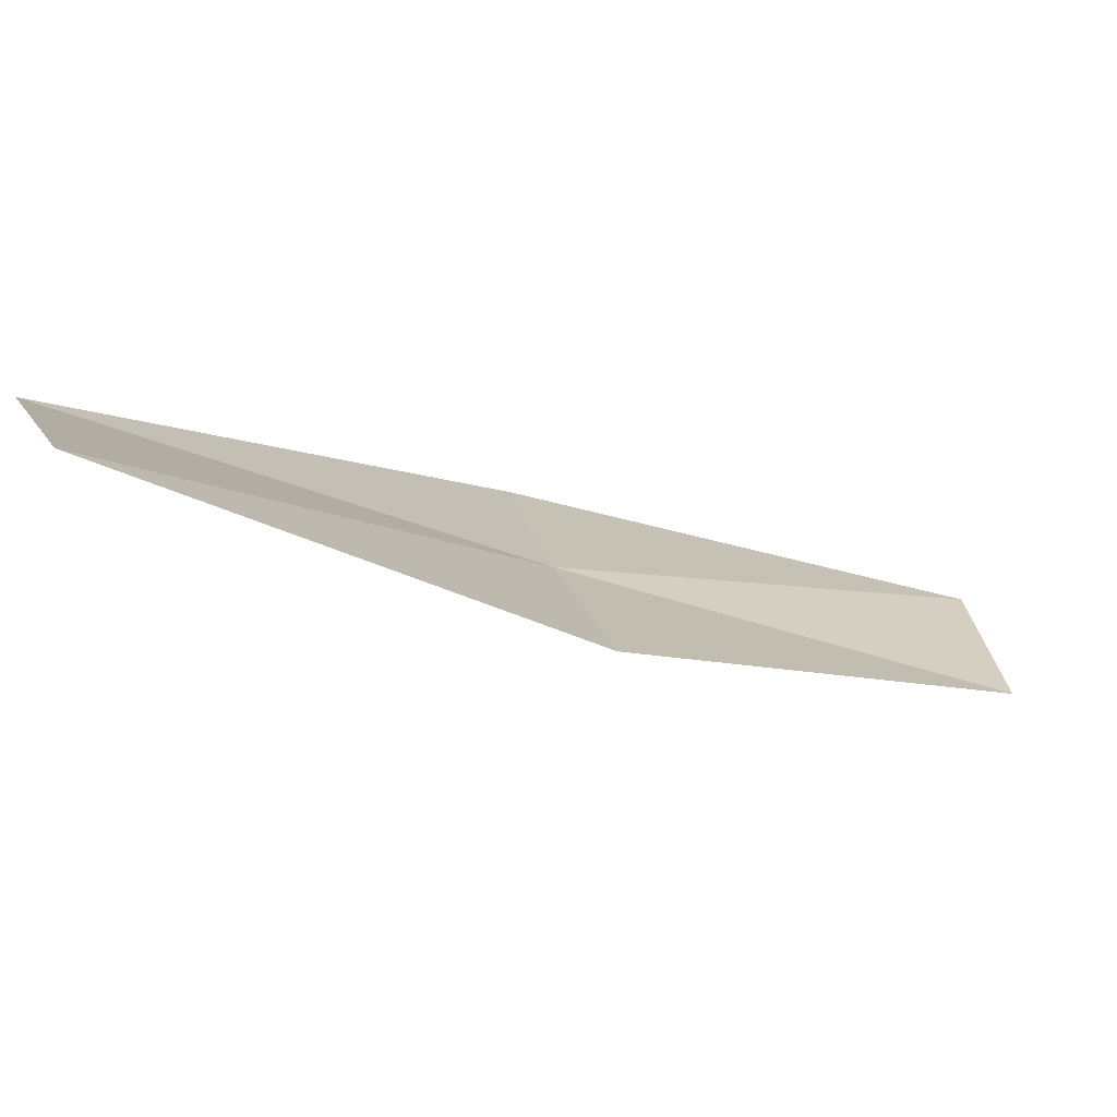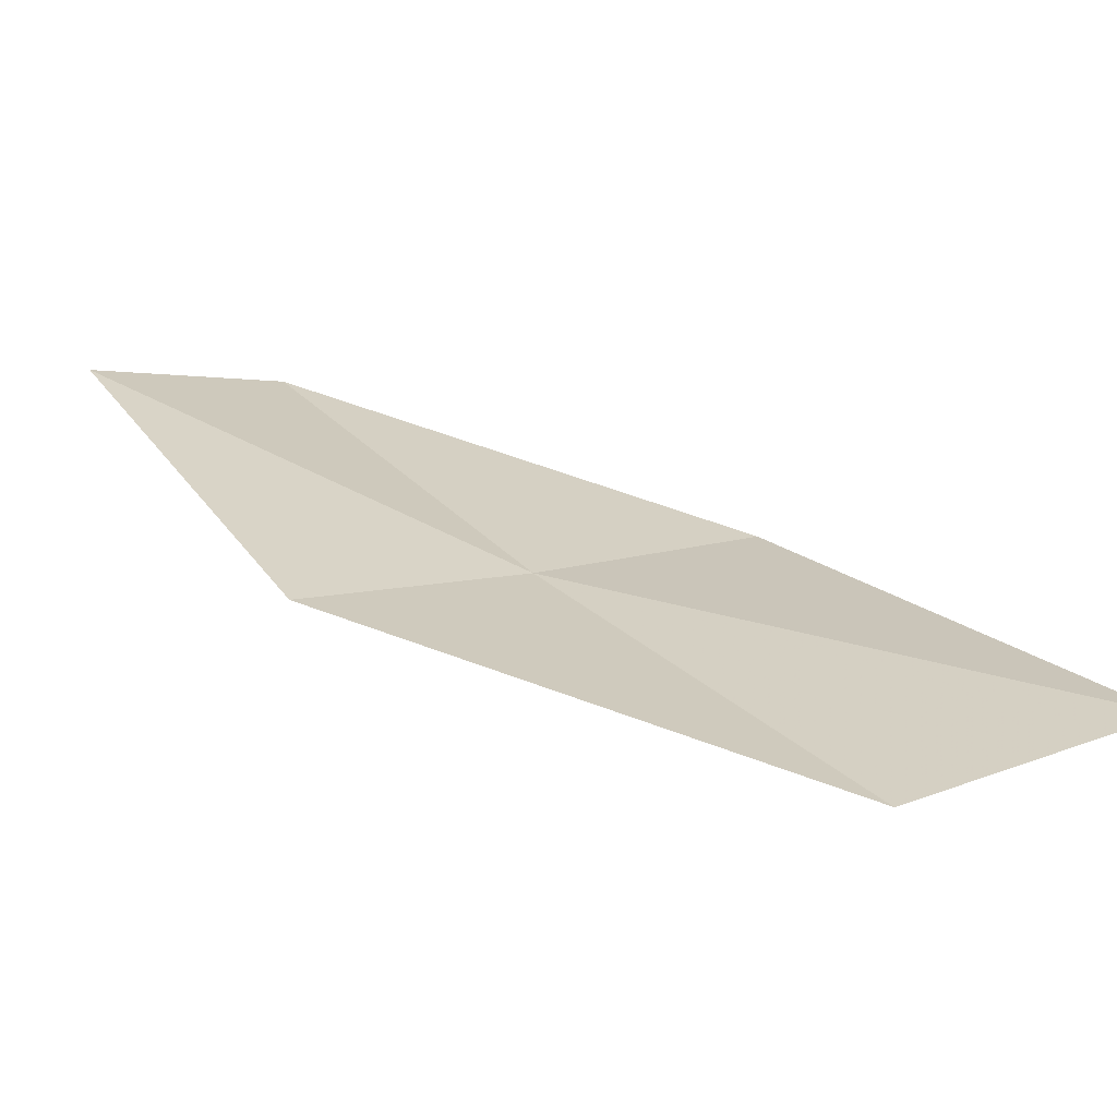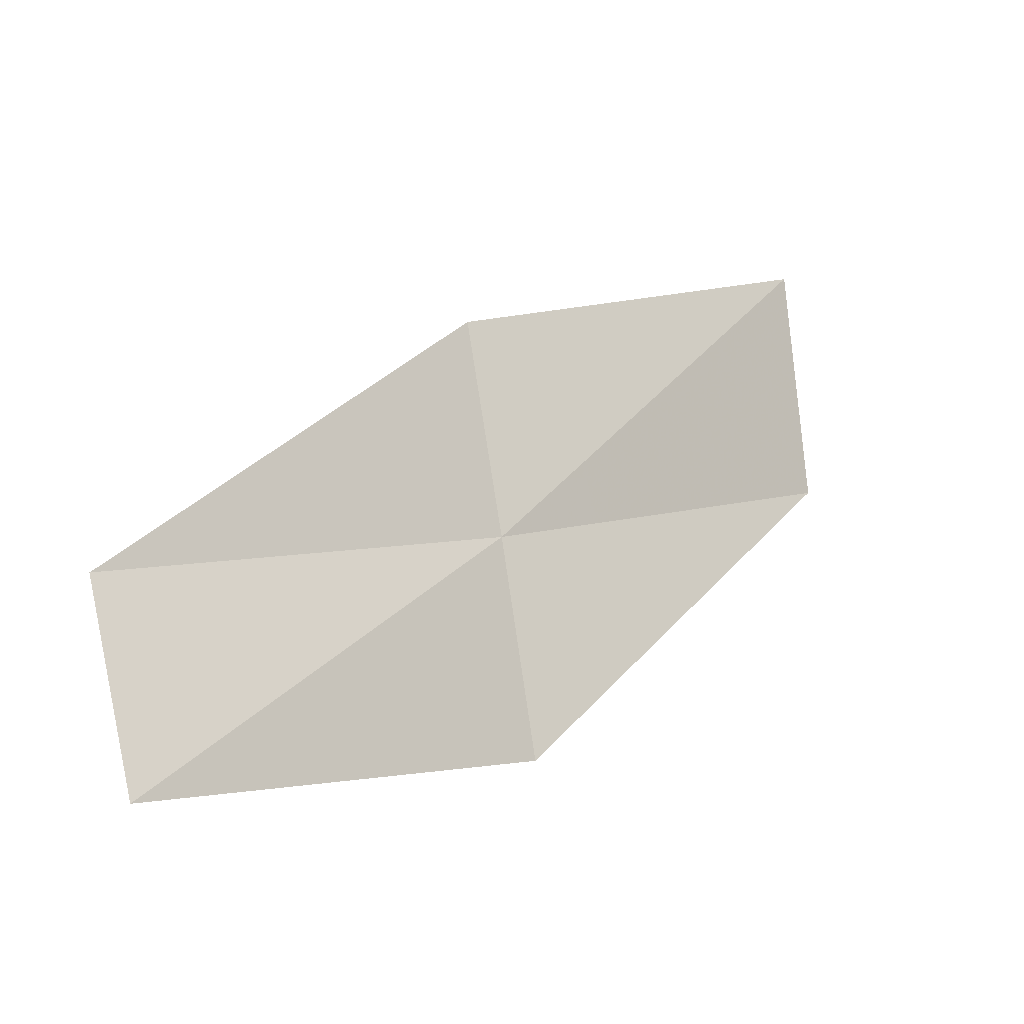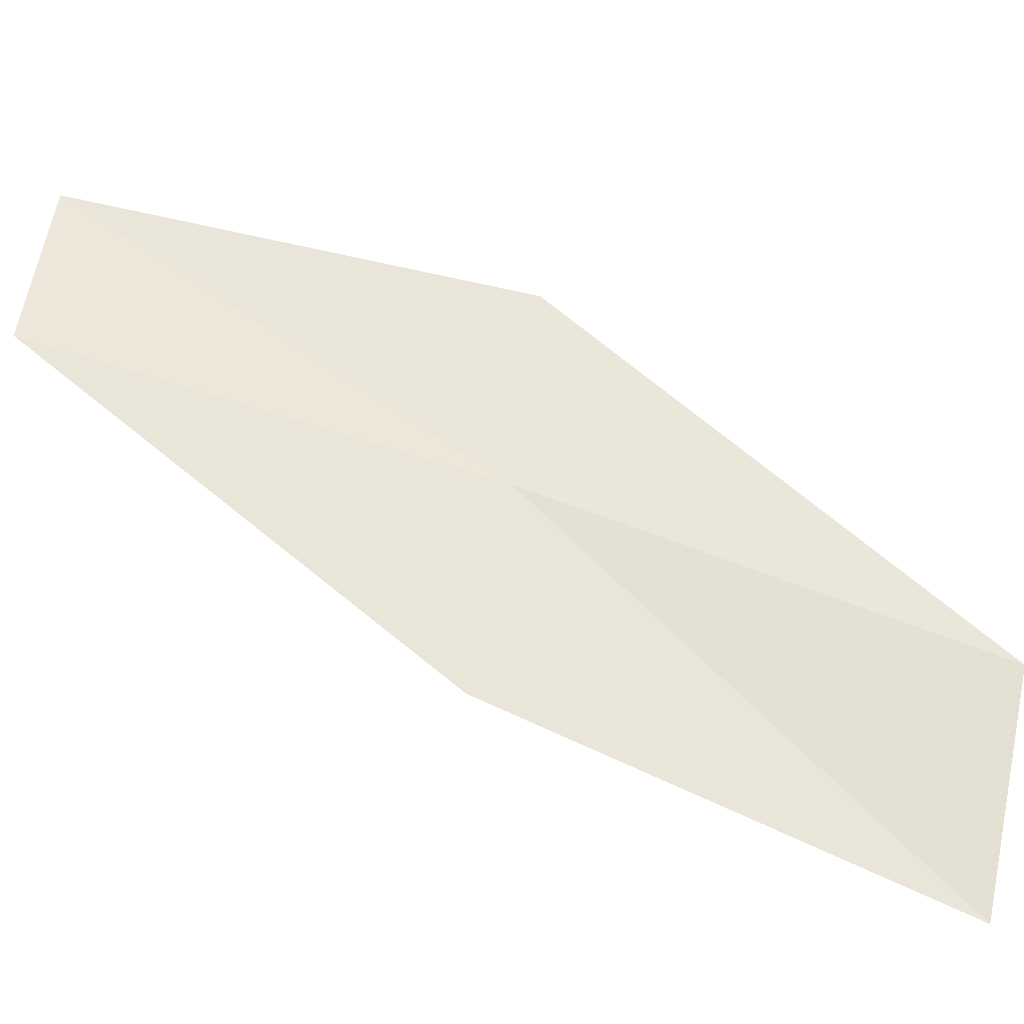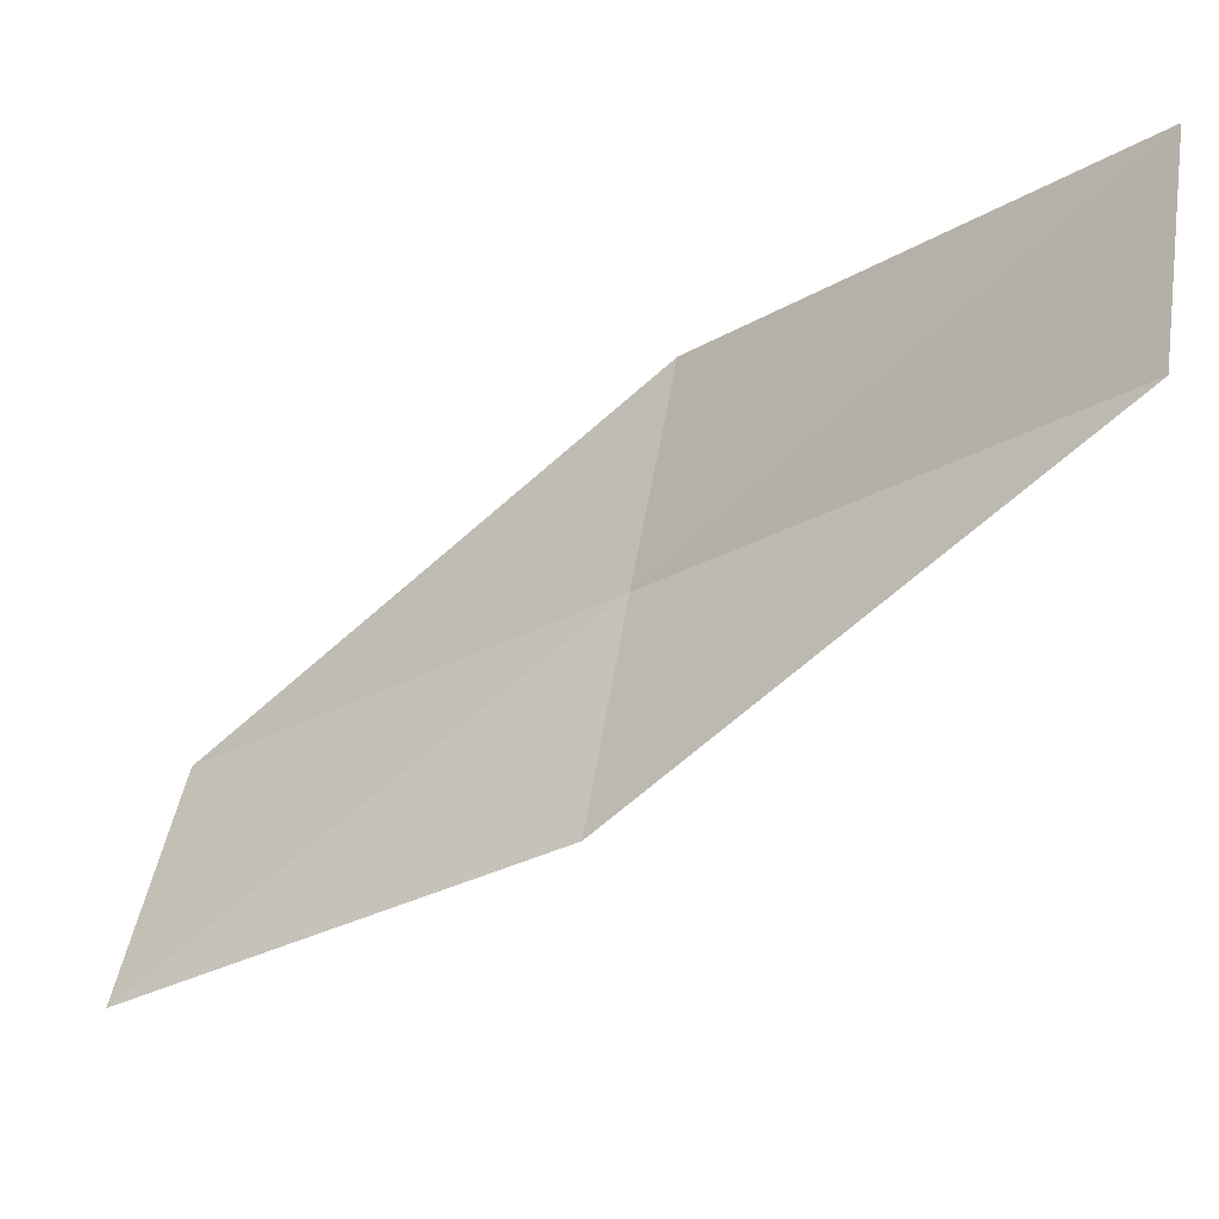
<metadata>
{"format":"obj","ext":"obj","renderer":"f3d","projection":"perspective","resolution":1024,"background":"white","views":[{"elev":-65.1,"azim":114.3,"up":"+Z"},{"elev":-19.4,"azim":71.5,"up":"+Y"},{"elev":59.3,"azim":-10.0,"up":"+Y"},{"elev":-42.4,"azim":-45.9,"up":"+Z"},{"elev":78.2,"azim":-170.7,"up":"+Y"}]}
</metadata>
<code>
v 50.56 35.38 22.84
v 50.58 35.75 21.44
v 53.11 34.07 20.29
v 48.19 37.4 23.84
v 48.26 37.28 25.14
v 52.99 33.49 21.78
v 50.52 35.07 24.26
f 1 3 2
f 1 4 5
f 1 2 4
f 1 7 6
f 1 5 7
f 1 6 3

</code>
